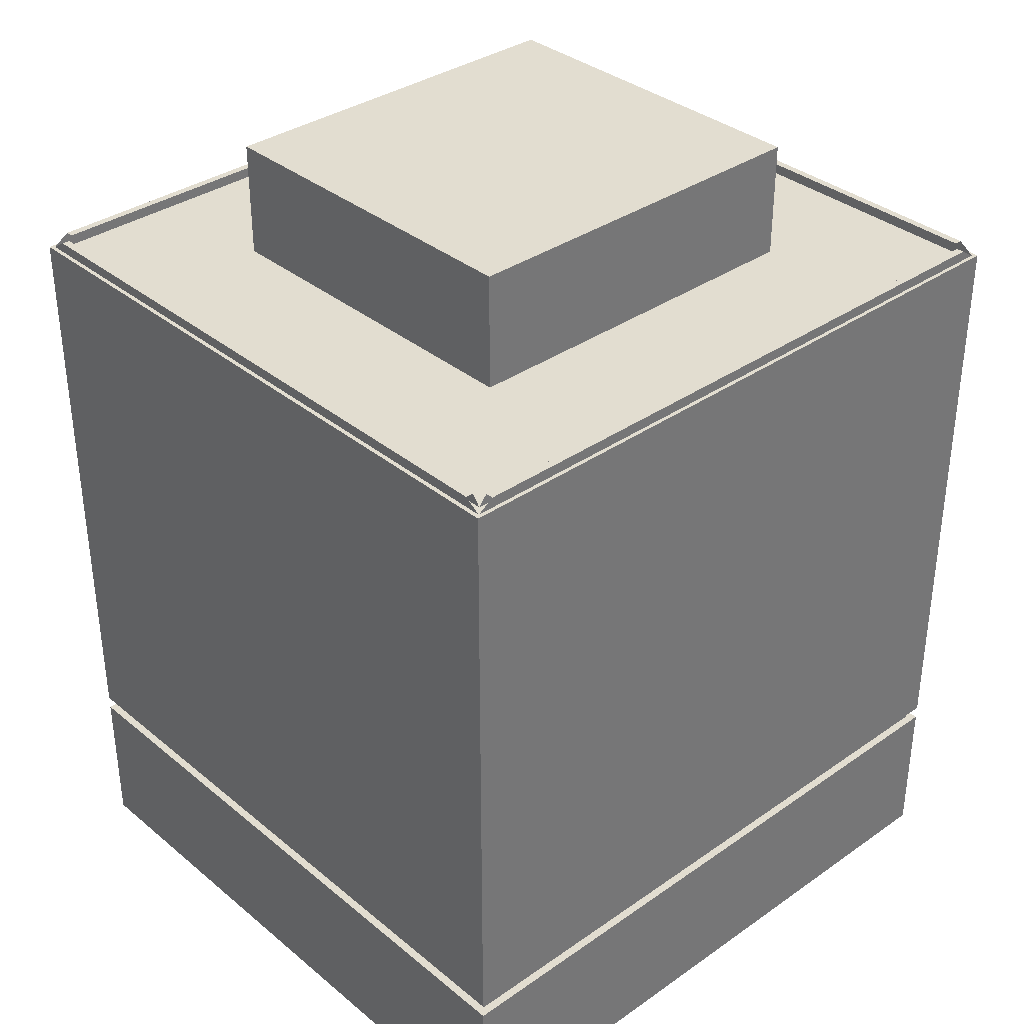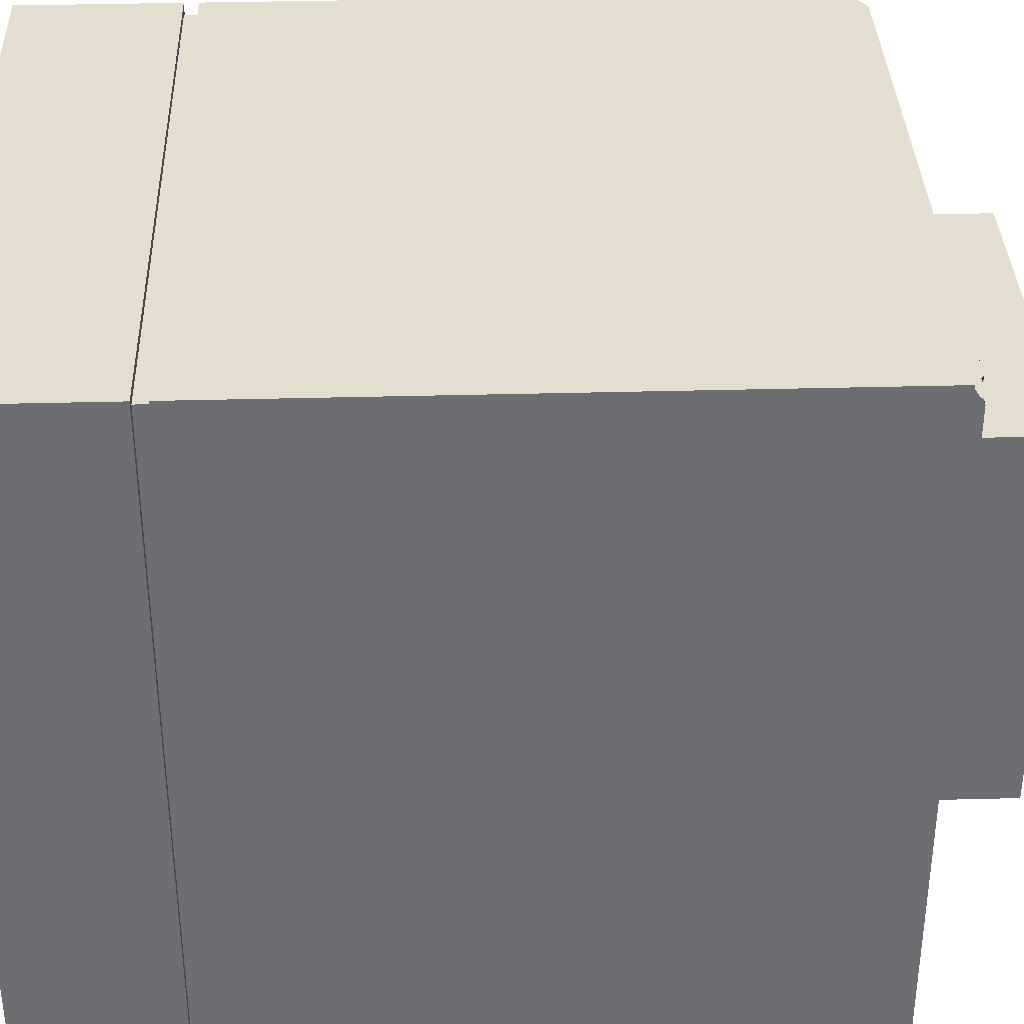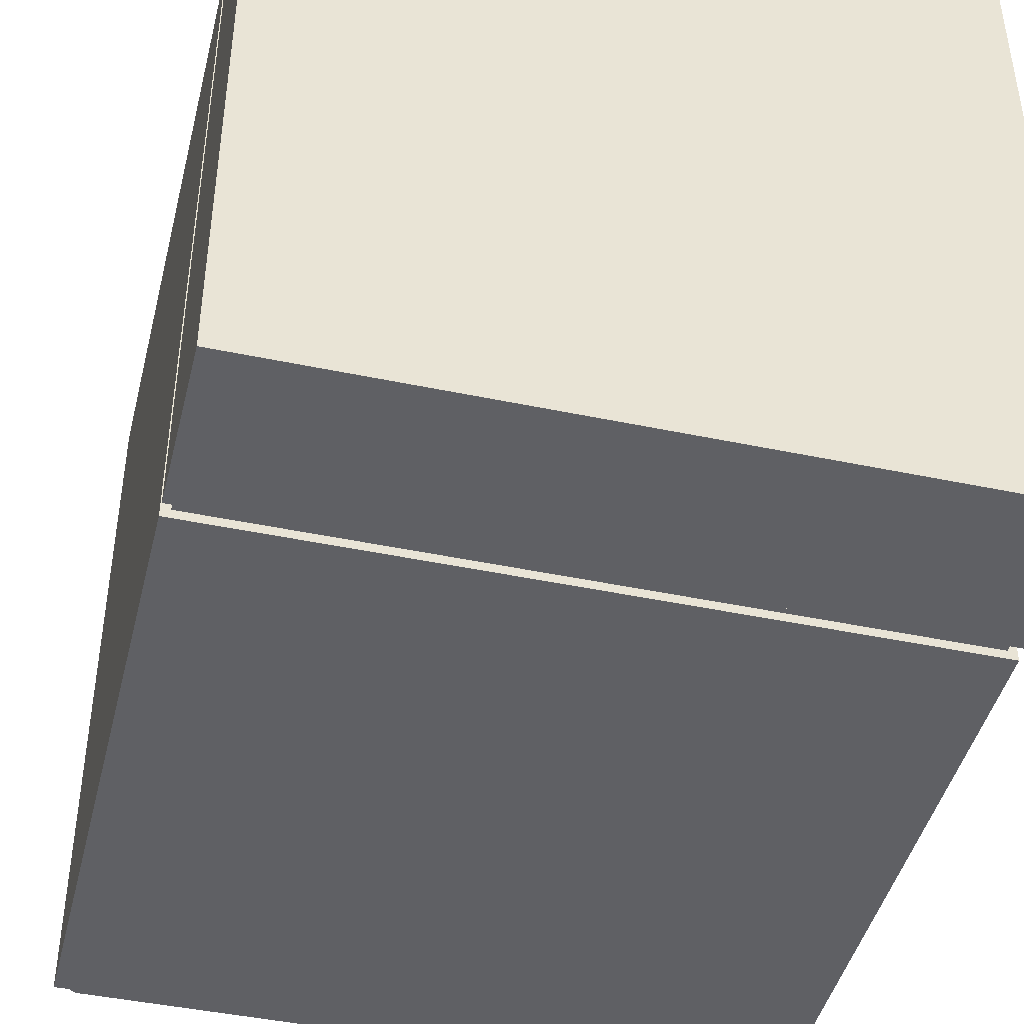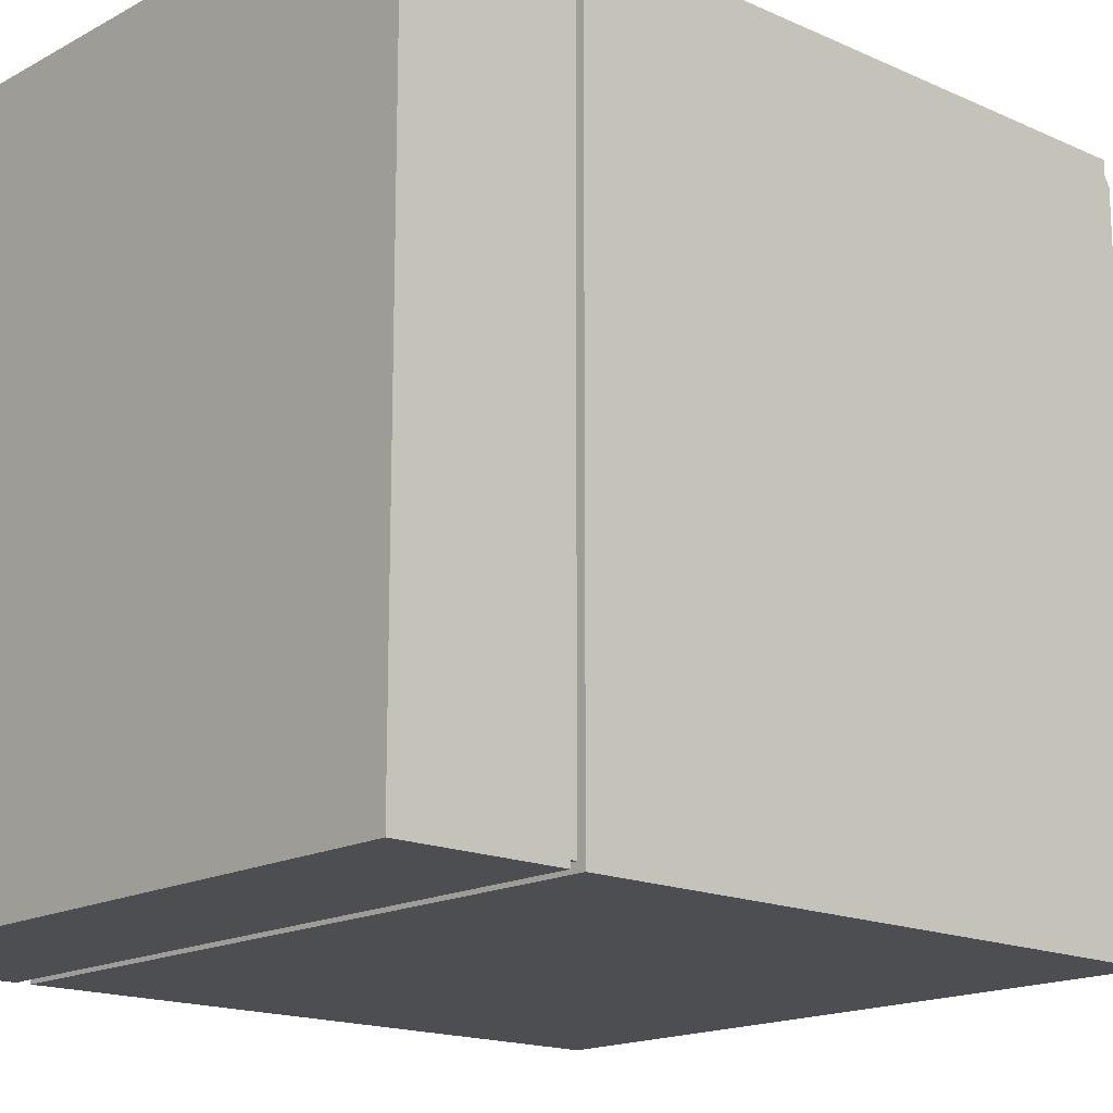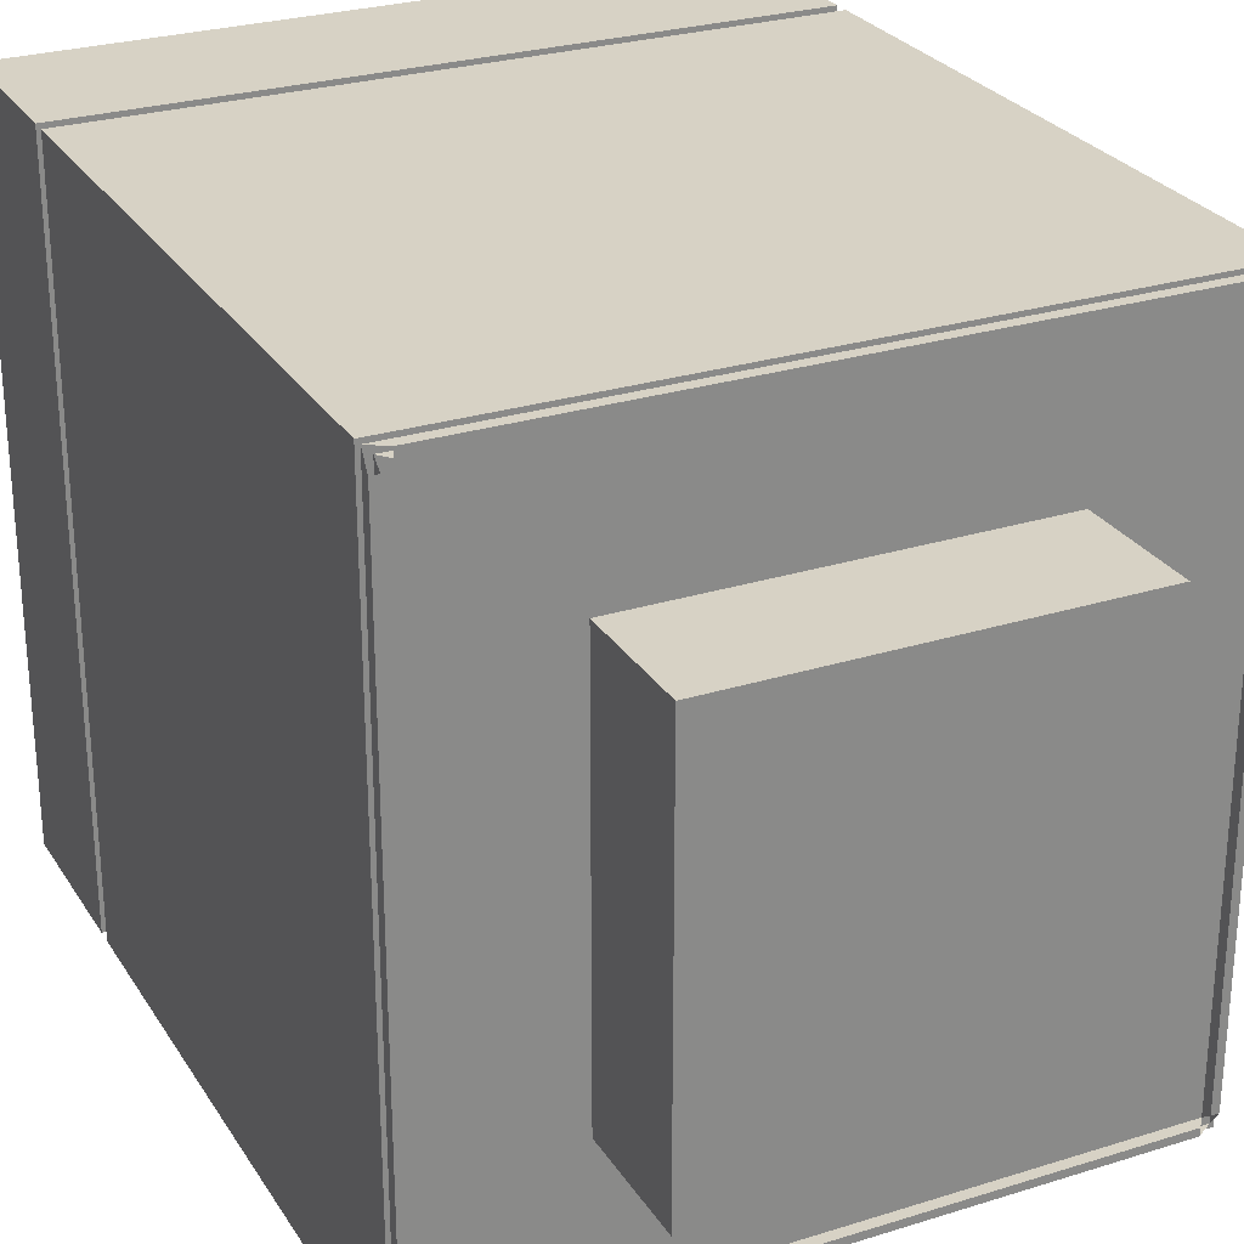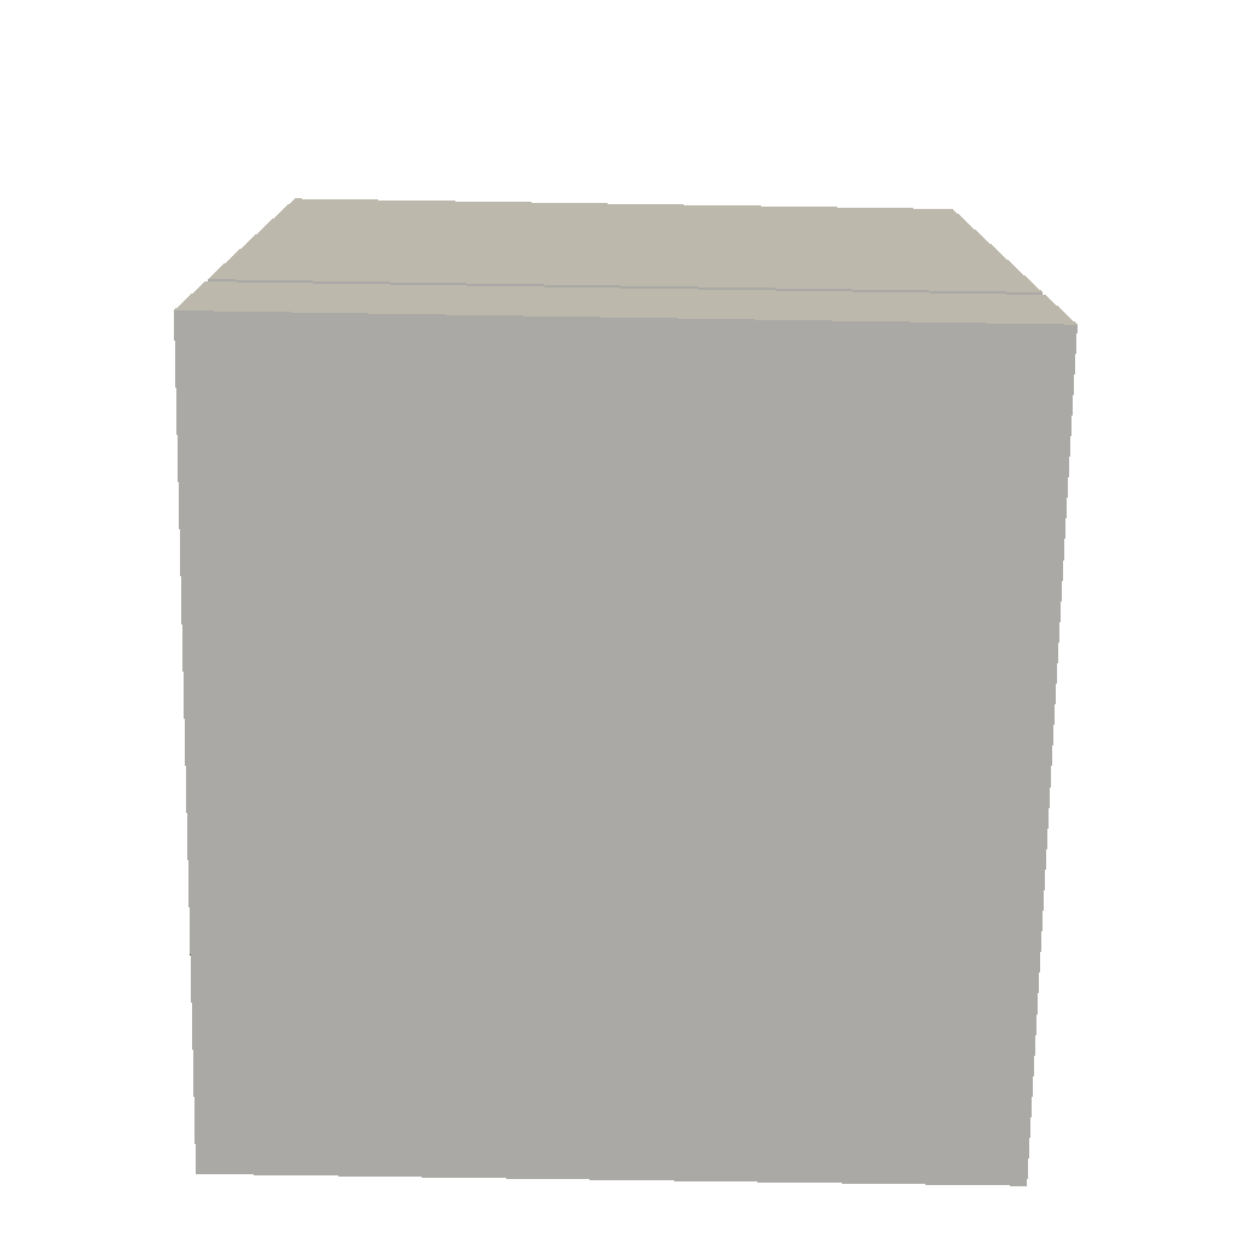
<metadata>
{"format":"obj","ext":"obj","renderer":"f3d","projection":"perspective","resolution":1024,"background":"white","views":[{"elev":35.1,"azim":-132.7,"up":"+Y"},{"elev":35.8,"azim":88.0,"up":"+Z"},{"elev":-44.5,"azim":-13.8,"up":"+Z"},{"elev":-16.6,"azim":47.6,"up":"+Z"},{"elev":27.2,"azim":154.2,"up":"+Z"},{"elev":-75.3,"azim":179.1,"up":"+Y"}]}
</metadata>
<code>
o Stend.008
v 24.94 0.9677 7.558
v 24.94 0.9677 7.558
v 24.94 0.9677 7.558
v 24.12 0.9677 7.558
v 24.12 0.9677 7.558
v 24.12 0.9677 7.558
v 24.12 0.9677 7.558
v 24.12 0.9677 6.707
v 24.12 0.9677 6.707
v 24.12 0.9677 6.707
v 24.94 0.9677 6.707
v 24.94 0.9677 6.707
v 24.94 0.9677 6.707
v 24.94 0.9808 6.727
v 24.94 0.9808 6.727
v 24.94 0.9808 7.538
v 24.94 0.9808 7.538
v 24.14 0.9808 6.707
v 24.14 0.9808 6.707
v 24.92 0.9808 6.707
v 24.92 0.9808 6.707
v 24.12 0.9808 7.538
v 24.12 0.9808 7.538
v 24.12 0.9808 6.727
v 24.12 0.9808 6.727
v 24.92 0.9808 7.558
v 24.92 0.9808 7.558
v 24.14 0.9808 7.558
v 24.14 0.9808 7.558
v 24.93 0.9677 7.548
v 24.93 0.9677 7.548
v 24.93 0.9677 7.548
v 24.13 0.9677 7.548
v 24.13 0.9677 7.548
v 24.13 0.9677 7.548
v 24.13 0.9677 7.548
v 24.13 0.9677 6.717
v 24.13 0.9677 6.717
v 24.13 0.9677 6.717
v 24.93 0.9677 6.717
v 24.93 0.9677 6.717
v 24.93 0.9677 6.717
v 24.93 0.9808 6.727
v 24.93 0.9808 6.727
v 24.93 0.9808 7.538
v 24.93 0.9808 7.538
v 24.14 0.9808 6.717
v 24.14 0.9808 6.717
v 24.92 0.9808 6.717
v 24.92 0.9808 6.717
v 24.13 0.9808 7.538
v 24.13 0.9808 7.538
v 24.13 0.9808 6.727
v 24.13 0.9808 6.727
v 24.92 0.9808 7.548
v 24.92 0.9808 7.548
v 24.14 0.9808 7.548
v 24.14 0.9808 7.548
v 24.93 0.9677 7.554
v 24.12 0.9677 7.554
v 24.12 0.9677 7.554
v 24.12 0.9677 6.711
v 24.93 0.9677 6.711
v 24.93 0.9677 7.551
v 24.13 0.9677 7.551
v 24.13 0.9677 7.551
v 24.13 0.9677 6.714
v 24.93 0.9677 6.714
v 24.11 0 7.563
v 24.11 0 7.563
v 24.11 0 7.563
v 24.11 0 6.701
v 24.11 0 6.701
v 24.11 0 6.701
v 24.94 0 7.563
v 24.94 0 7.563
v 24.94 0 7.563
v 24.94 0 6.701
v 24.94 0 6.701
v 24.94 0 6.701
v 24.13 0.1955 7.553
v 24.13 0.2129 7.553
v 24.93 0.2129 7.553
v 24.93 0.1955 7.553
v 24.11 0.2129 7.563
v 24.11 0.2129 7.563
v 24.11 0.2129 7.563
v 24.11 0.1955 7.563
v 24.11 0.1955 7.563
v 24.11 0.1955 7.563
v 24.11 0.1955 6.701
v 24.11 0.1955 6.701
v 24.11 0.1955 6.701
v 24.11 0.2129 6.701
v 24.11 0.2129 6.701
v 24.11 0.2129 6.701
v 24.94 0.1955 6.701
v 24.94 0.1955 6.701
v 24.94 0.1955 6.701
v 24.94 0.2129 6.701
v 24.94 0.2129 6.701
v 24.94 0.2129 6.701
v 24.94 0.1955 7.563
v 24.94 0.1955 7.563
v 24.94 0.1955 7.563
v 24.94 0.2129 7.563
v 24.94 0.2129 7.563
v 24.94 0.2129 7.563
v 24.93 0.1955 6.712
v 24.93 0.2129 6.712
v 24.13 0.1955 6.712
v 24.13 0.2129 6.712
v 24.75 0.9677 7.376
v 24.75 0.9677 7.376
v 24.75 0.9677 7.376
v 24.3 0.9677 7.376
v 24.3 0.9677 7.376
v 24.3 0.9677 7.376
v 24.3 0.9677 6.889
v 24.3 0.9677 6.889
v 24.3 0.9677 6.889
v 24.75 0.9677 6.889
v 24.75 0.9677 6.889
v 24.75 0.9677 6.889
v 24.94 0.9677 7.563
v 24.94 0.9677 7.563
v 24.94 0.9677 7.563
v 24.11 0.9677 7.563
v 24.11 0.9677 7.563
v 24.11 0.9677 7.563
v 24.11 0.9677 6.701
v 24.11 0.9677 6.701
v 24.11 0.9677 6.701
v 24.94 0.9677 6.701
v 24.94 0.9677 6.701
v 24.94 0.9677 6.701
v 24.75 1.115 7.376
v 24.75 1.115 7.376
v 24.75 1.115 7.376
v 24.3 1.115 7.376
v 24.3 1.115 7.376
v 24.3 1.115 7.376
v 24.3 1.115 6.889
v 24.3 1.115 6.889
v 24.3 1.115 6.889
v 24.75 1.115 6.889
v 24.75 1.115 6.889
v 24.75 1.115 6.889
v 24.13 0.2129 6.712
v 24.13 0.2129 6.712
v 24.13 0.1955 6.712
v 24.13 0.1955 6.712
v 24.93 0.2129 6.712
v 24.93 0.2129 6.712
v 24.93 0.1955 6.712
v 24.93 0.1955 6.712
v 24.93 0.1955 7.553
v 24.93 0.1955 7.553
v 24.93 0.2129 7.553
v 24.93 0.2129 7.553
v 24.13 0.2129 7.553
v 24.13 0.2129 7.553
v 24.13 0.1955 7.553
v 24.13 0.1955 7.553
f 3 13 15
f 3 15 17
f 12 10 18
f 12 18 20
f 8 4 22
f 8 22 24
f 7 2 26
f 7 26 28
f 30 45 43
f 30 43 40
f 42 49 47
f 42 47 38
f 39 54 52
f 39 52 36
f 35 57 55
f 35 55 32
f 29 27 56
f 29 56 58
f 25 23 51
f 25 51 53
f 21 19 48
f 21 48 50
f 16 14 44
f 16 44 46
f 11 1 31
f 11 31 41
f 9 11 41
f 9 41 37
f 6 9 37
f 6 37 34
f 1 5 33
f 1 33 31
f 59 60 65
f 59 65 64
f 61 62 67
f 61 67 66
f 62 63 68
f 62 68 67
f 63 59 64
f 63 64 68
f 76 103 89
f 76 89 71
f 80 99 105
f 80 105 77
f 69 88 91
f 69 91 72
f 73 78 75
f 73 75 70
f 74 92 97
f 74 97 79
f 93 90 81
f 93 81 111
f 104 98 109
f 104 109 84
f 95 100 110
f 95 110 112
f 86 95 112
f 86 112 82
f 98 93 111
f 98 111 109
f 100 106 83
f 100 83 110
f 90 104 84
f 90 84 81
f 106 86 82
f 106 82 83
f 107 125 129
f 107 129 87
f 85 128 131
f 85 131 94
f 96 132 134
f 96 134 101
f 102 136 127
f 102 127 108
f 114 118 130
f 114 130 126
f 118 121 133
f 118 133 130
f 121 123 135
f 121 135 133
f 123 114 126
f 123 126 135
f 138 147 145
f 138 145 142
f 117 113 137
f 117 137 141
f 119 116 140
f 119 140 143
f 122 120 144
f 122 144 146
f 115 124 148
f 115 148 139
f 159 162 164
f 159 164 157
f 154 160 158
f 154 158 156
f 150 153 155
f 150 155 152
f 161 149 151
f 161 151 163

</code>
